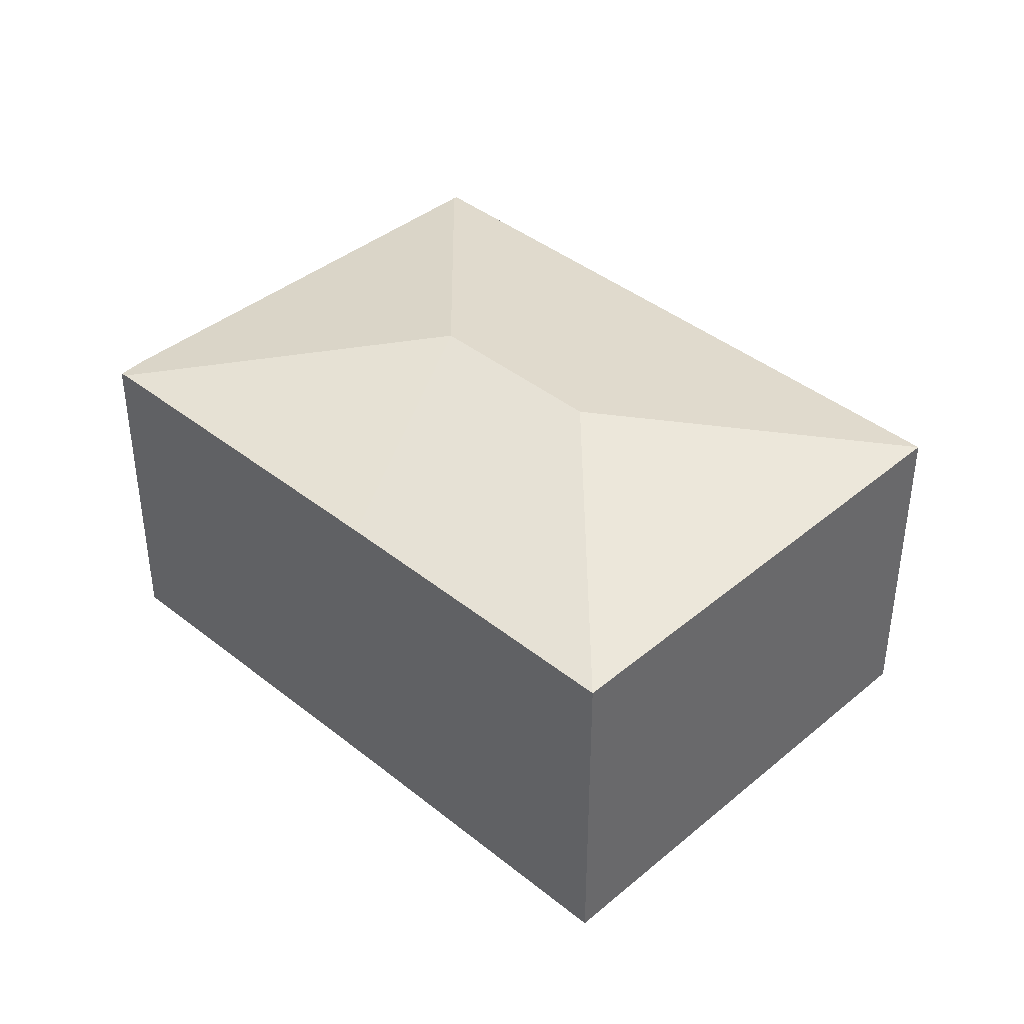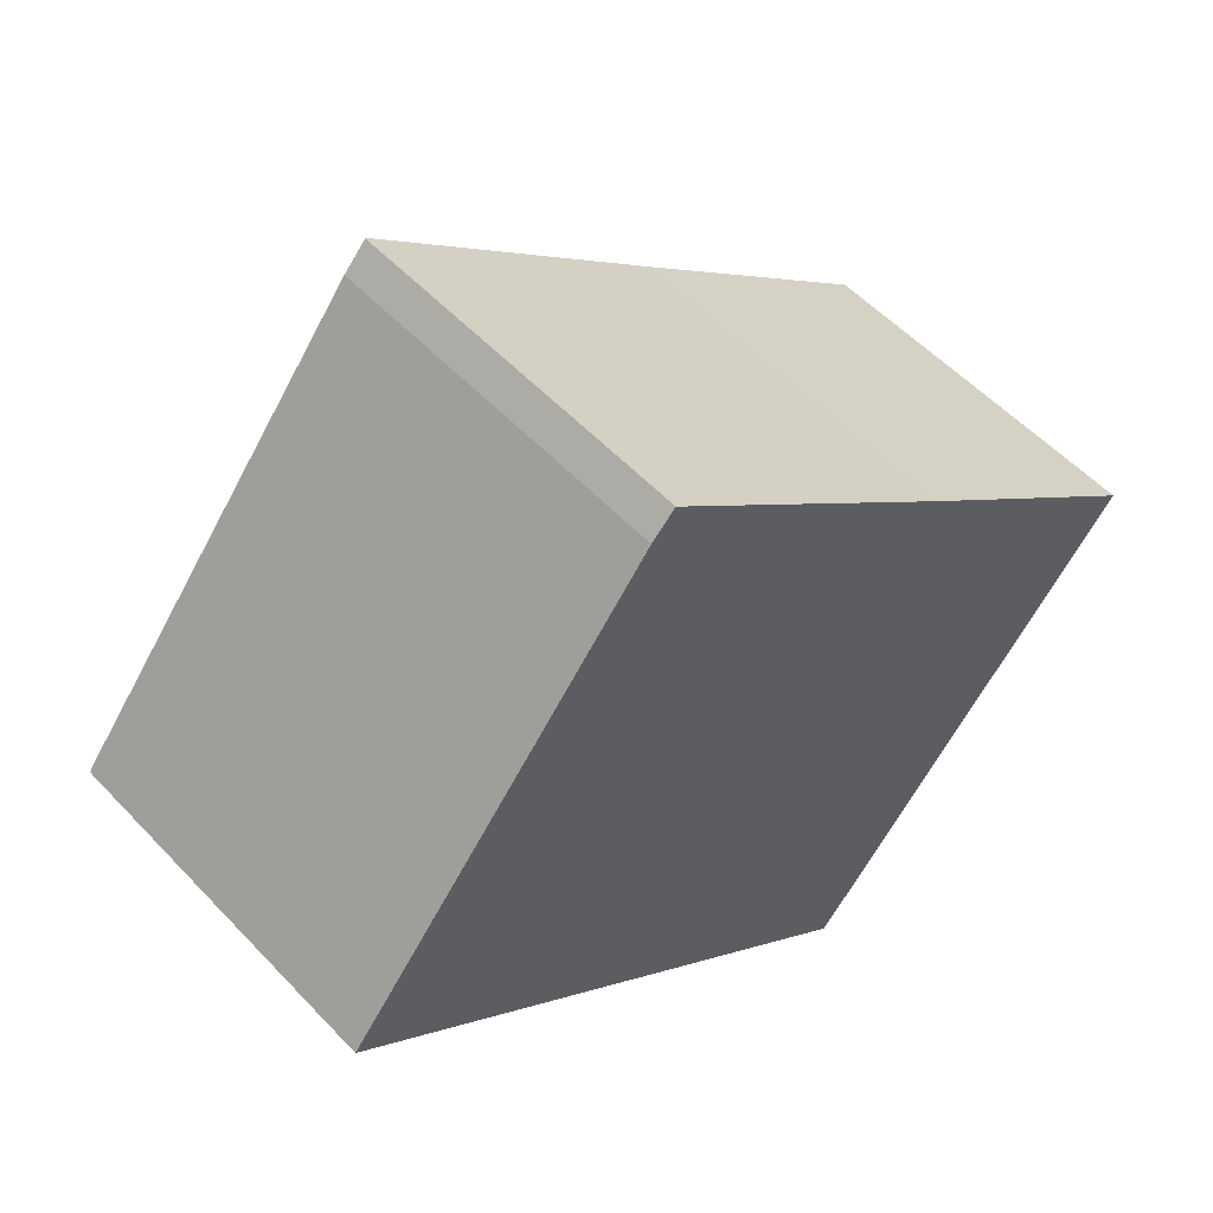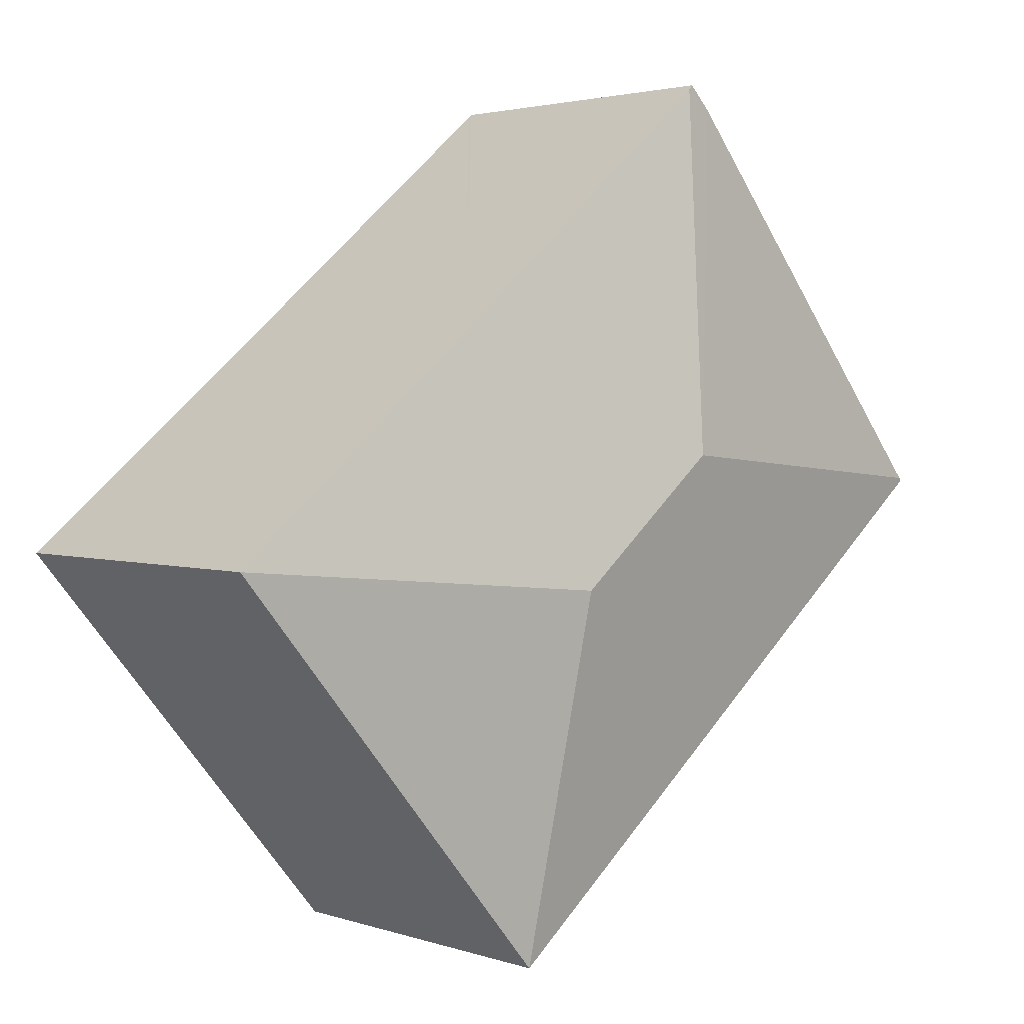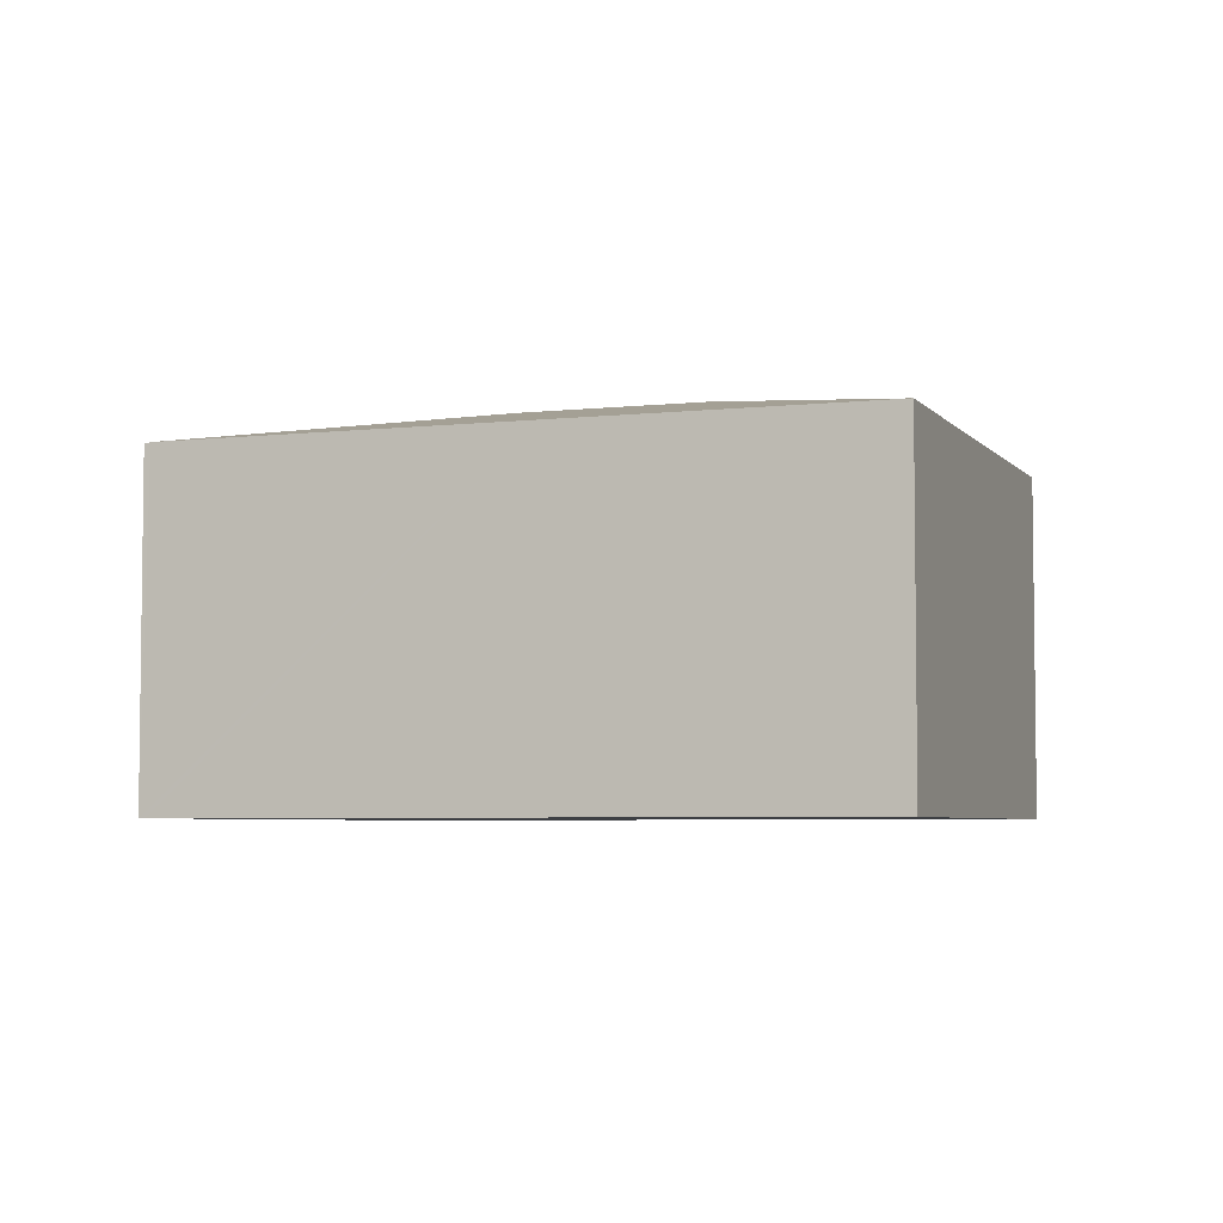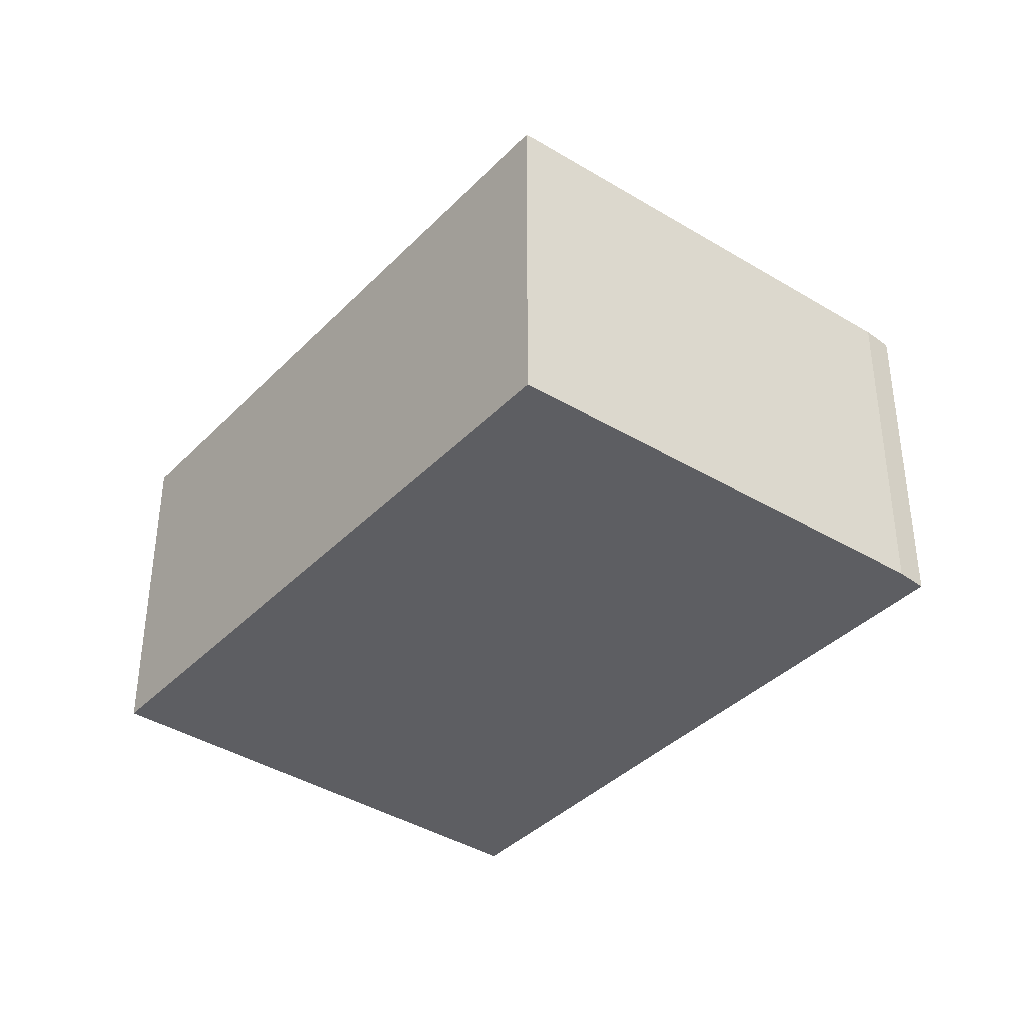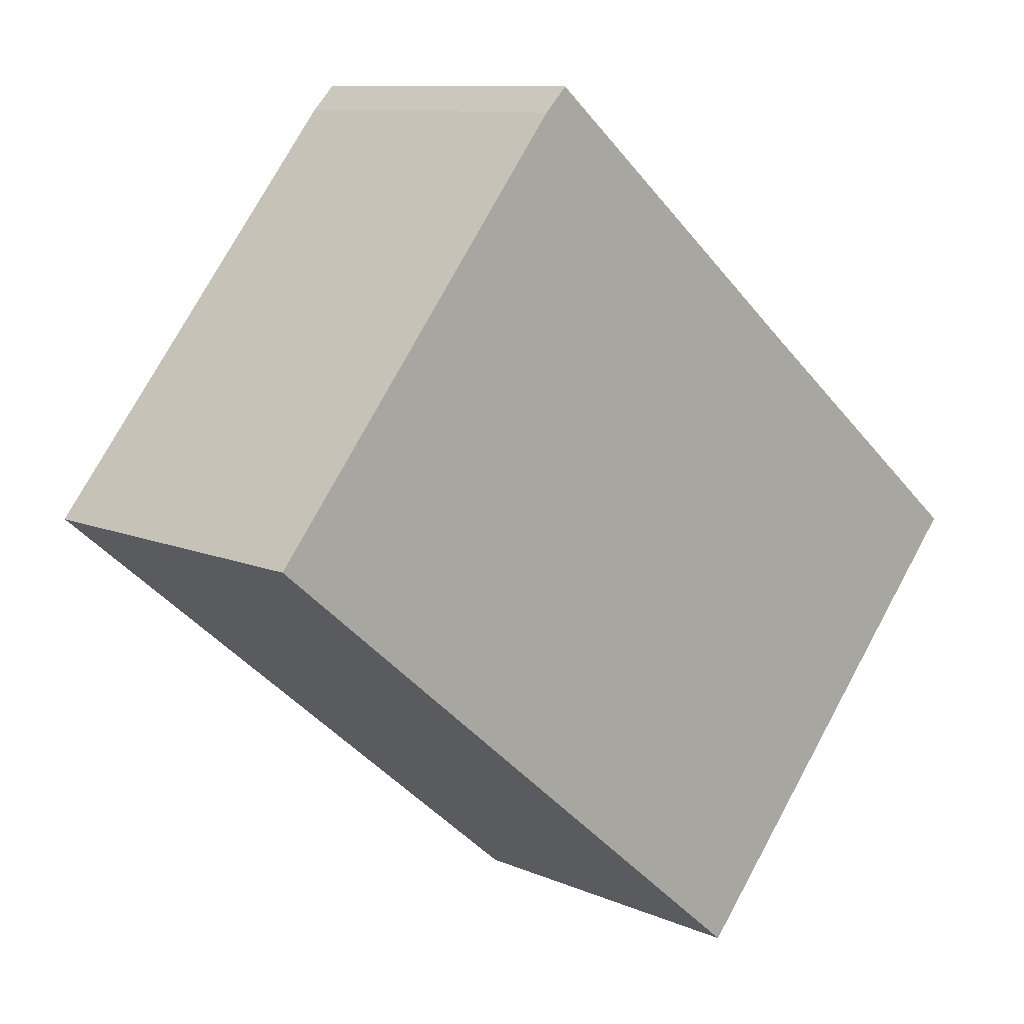
<metadata>
{"format":"obj","ext":"obj","renderer":"f3d","projection":"perspective","resolution":1024,"background":"white","views":[{"elev":40.7,"azim":84.3,"up":"+Y"},{"elev":54.3,"azim":-42.1,"up":"+Z"},{"elev":2.7,"azim":138.8,"up":"+Z"},{"elev":-4.8,"azim":59.9,"up":"+Y"},{"elev":-38.5,"azim":-88.6,"up":"+Y"},{"elev":10.0,"azim":-42.0,"up":"+Z"}]}
</metadata>
<code>
v  2.284 2.374 2.761
v  2.09 2.361 2.632
v  2.248 2.365 2.792
v  2.505 2.734 0.241
v  0.018 2.38 0.023
v  4.298 2.376 1.062
v  6.063 2.374 -0.406
v  3.54 2.734 -0.627
v  3.762 2.375 -3.146
v  0 2.374 1.454e-16
v  2.248 -1.71e-16 2.792
v  2.284 -1.691e-16 2.761
v  4.298 -6.503e-17 1.062
v  6.063 2.486e-17 -0.406
v  3.762 1.926e-16 -3.146
v  0 0 0
v  2.09 -1.612e-16 2.632
v  0.018 -1.408e-18 0.023
g defaultobject
f 1 2 3
f 2 1 4
f 2 4 5
f 6 4 1
f 4 6 7
f 4 7 8
f 8 7 9
f 5 9 10
f 9 5 4
f 9 4 8
f 11 1 3
f 1 11 6
f 6 11 12
f 6 12 13
f 6 13 7
f 7 13 14
f 7 15 9
f 15 7 14
f 15 10 9
f 10 15 16
f 2 11 3
f 11 2 17
f 10 2 5
f 2 10 16
f 2 16 17
f 17 16 18
f 13 15 14
f 15 13 16
f 16 13 12
f 16 12 11
f 16 11 17
f 16 17 18

</code>
